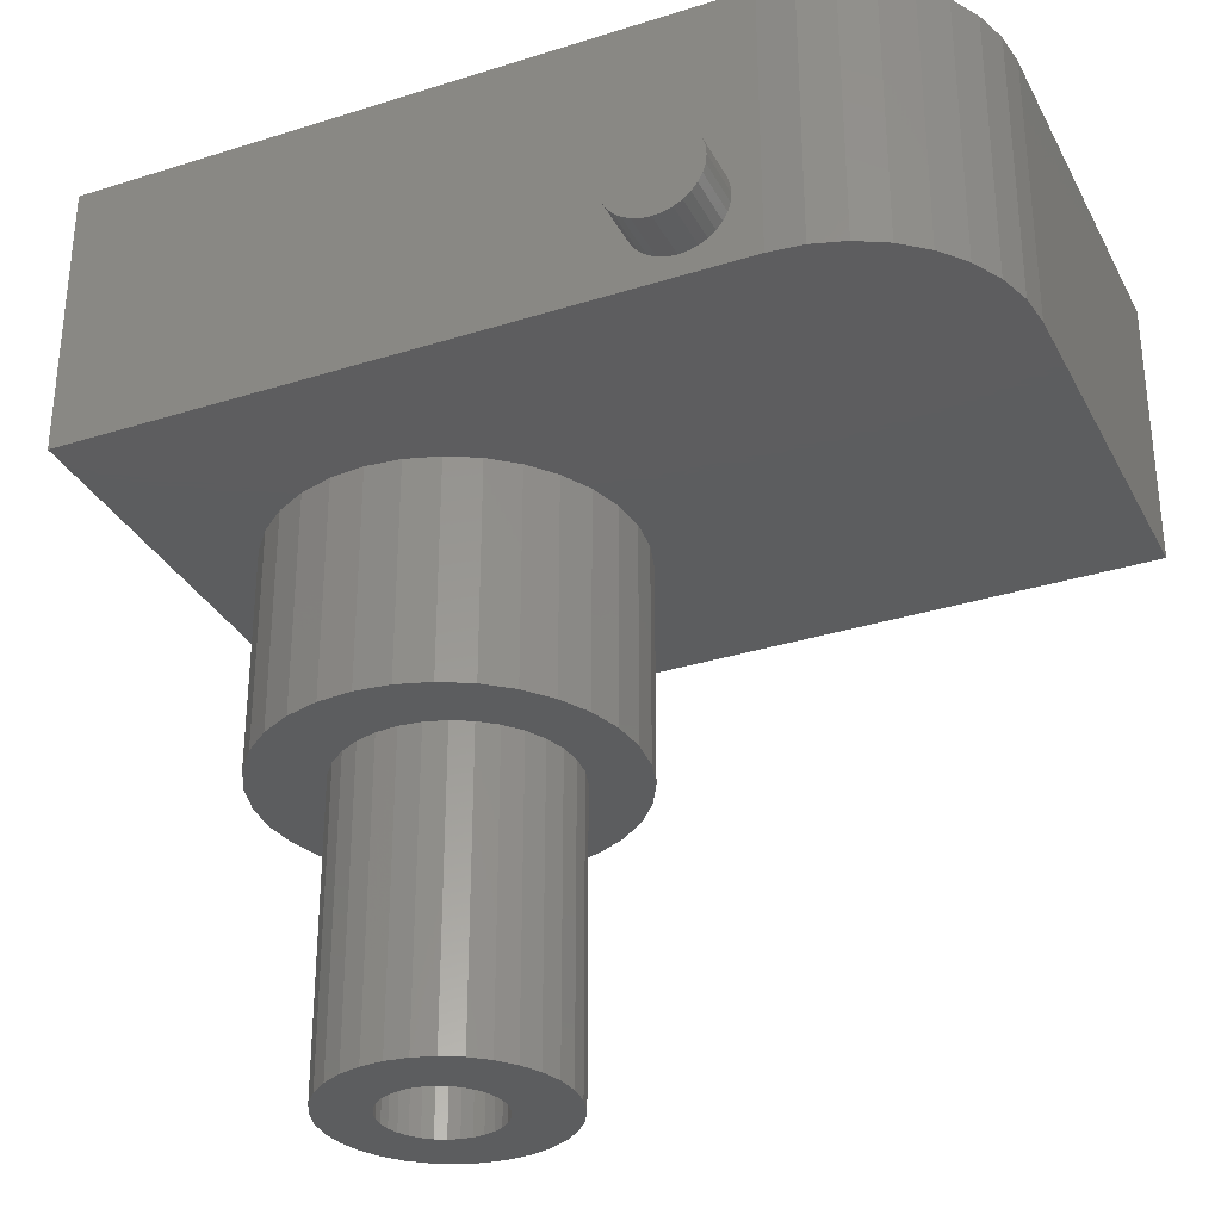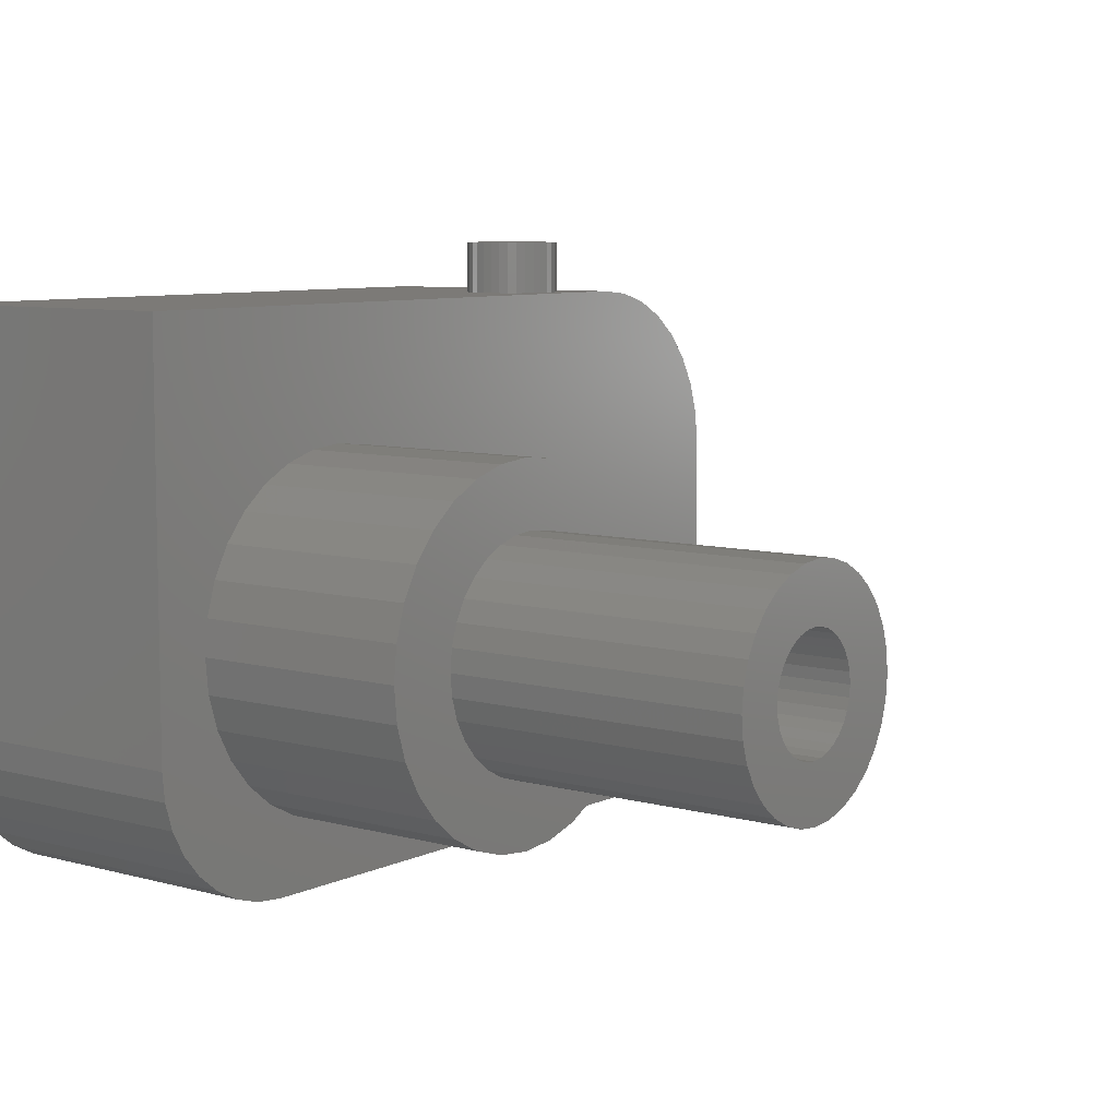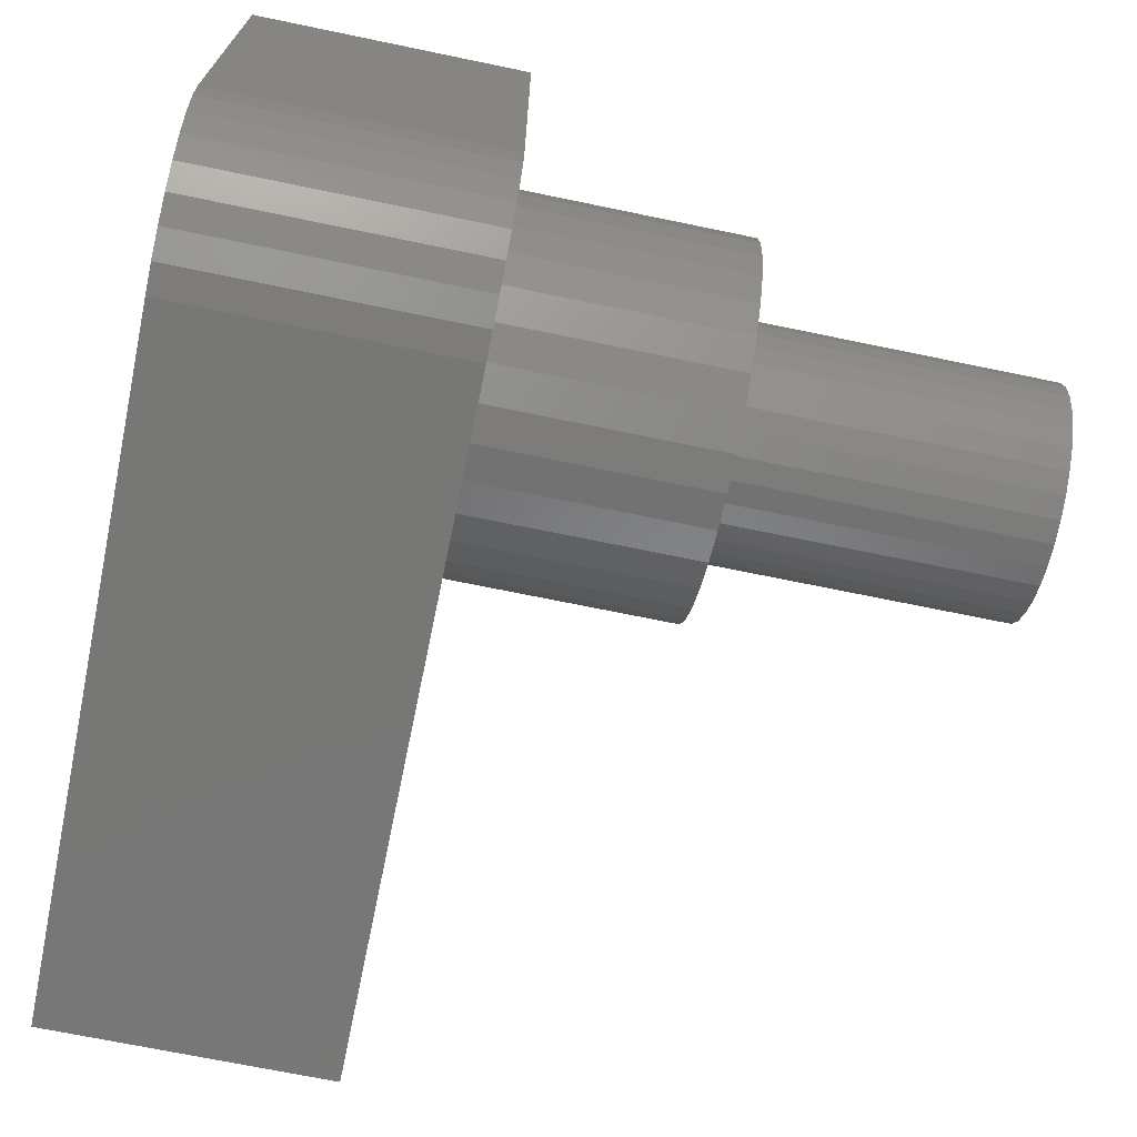
<metadata>
{"format":"stl","ext":"stl","renderer":"f3d","projection":"perspective","resolution":1024,"background":"white","views":[{"elev":-32.0,"azim":23.9,"up":"+Y"},{"elev":7.8,"azim":-52.4,"up":"+Z"},{"elev":-69.9,"azim":-101.7,"up":"+Z"}]}
</metadata>
<code>
# stl→obj: 304 verts, 600 faces
v 0.4531 0.04688 0.2734
v 0.3359 0.04688 0.2734
v 0.4531 0.04688 0.303
v 0.3359 0.04688 0.303
v 0.4531 0.25 0.2734
v 0.4531 0.25 0.303
v 0.3359 0.25 0.2734
v 0.3359 0.25 0.303
v 0.5938 0 0.5
v 0.5938 0.2526 0.5
v 0.5703 0.0625 0.5
v 0.5695 0.05421 0.5
v 0.5671 0.04623 0.5
v 0.5631 0.03888 0.5
v 0.5579 0.03244 0.5
v 0.5514 0.02715 0.5
v 0.5441 0.02322 0.5
v 0.5361 0.0208 0.5
v 0.5278 0.01998 0.5
v 0 0 0.5
v 0 0.2526 0.5
v 0.4861 0.05421 0.5
v 0.4853 0.0625 0.5
v 0.4861 0.07079 0.5
v 0.4885 0.07877 0.5
v 0.4924 0.08612 0.5
v 0.4977 0.09256 0.5
v 0.5042 0.09785 0.5
v 0.5115 0.1018 0.5
v 0.5195 0.1042 0.5
v 0.5278 0.105 0.5
v 0.5195 0.0208 0.5
v 0.5115 0.02322 0.5
v 0.5042 0.02715 0.5
v 0.4977 0.03244 0.5
v 0.4924 0.03888 0.5
v 0.4885 0.04623 0.5
v 0.5361 0.1042 0.5
v 0.5441 0.1018 0.5
v 0.5514 0.09785 0.5
v 0.5579 0.09256 0.5
v 0.5631 0.08612 0.5
v 0.5671 0.07877 0.5
v 0.5695 0.07079 0.5
v 0.5703 0.0625 0.5469
v 0.5695 0.05421 0.5469
v 0.5671 0.04623 0.5469
v 0.5631 0.03888 0.5469
v 0.5579 0.03244 0.5469
v 0.5514 0.02715 0.5469
v 0.5441 0.02322 0.5469
v 0.5361 0.0208 0.5469
v 0.5278 0.01998 0.5469
v 0.5195 0.0208 0.5469
v 0.5115 0.02322 0.5469
v 0.5042 0.02715 0.5469
v 0.4977 0.03244 0.5469
v 0.4924 0.03888 0.5469
v 0.4885 0.04623 0.5469
v 0.4861 0.05421 0.5469
v 0.4853 0.0625 0.5469
v 0.4861 0.07079 0.5469
v 0.4885 0.07877 0.5469
v 0.4924 0.08612 0.5469
v 0.4977 0.09256 0.5469
v 0.5042 0.09785 0.5469
v 0.5115 0.1018 0.5469
v 0.5195 0.1042 0.5469
v 0.5278 0.105 0.5469
v 0.5361 0.1042 0.5469
v 0.5441 0.1018 0.5469
v 0.5514 0.09785 0.5469
v 0.5579 0.09256 0.5469
v 0.5631 0.08612 0.5469
v 0.5671 0.07877 0.5469
v 0.5695 0.07079 0.5469
v 0.1869 -0.4766 0.2614
v 0.125 -0.4766 0.258
v 0.1791 -0.4766 0.255
v 0.1727 -0.4766 0.2473
v 0.1192 -0.4766 0.2388
v 0.168 -0.4766 0.2384
v 0.165 -0.4766 0.2288
v 0.165 -0.4766 0.2087
v 0.1192 -0.4766 0.1987
v 0.168 -0.4766 0.1991
v 0.1727 -0.4766 0.1902
v 0.125 -0.4766 0.1795
v 0.1791 -0.4766 0.1825
v 0.1869 -0.4766 0.1761
v 0.2439 -0.4766 0.2614
v 0.2517 -0.4766 0.255
v 0.3146 -0.4766 0.258
v 0.258 -0.4766 0.2473
v 0.2628 -0.4766 0.2384
v 0.3205 -0.4766 0.2388
v 0.2657 -0.4766 0.2288
v 0.2667 -0.4766 0.2188
v 0.3205 -0.4766 0.1987
v 0.2657 -0.4766 0.2087
v 0.2628 -0.4766 0.1991
v 0.258 -0.4766 0.1902
v 0.3146 -0.4766 0.1795
v 0.2517 -0.4766 0.1825
v 0.2439 -0.4766 0.1761
v 0.3225 -0.4766 0.2188
v 0.1172 -0.4766 0.2188
v 0.1641 -0.4766 0.2188
v 0.2154 -0.4766 0.2701
v 0.2254 -0.4766 0.2691
v 0.3052 -0.4766 0.2758
v 0.2924 -0.4766 0.2913
v 0.2768 -0.4766 0.3041
v 0.2591 -0.4766 0.3136
v 0.2398 -0.4766 0.3194
v 0.2198 -0.4766 0.3214
v 0.1998 -0.4766 0.3194
v 0.1805 -0.4766 0.3136
v 0.1628 -0.4766 0.3041
v 0.1472 -0.4766 0.2913
v 0.1345 -0.4766 0.2758
v 0.1957 -0.4766 0.2662
v 0.2054 -0.4766 0.2691
v 0.1345 -0.4766 0.1617
v 0.1472 -0.4766 0.1462
v 0.2154 -0.4766 0.1674
v 0.2054 -0.4766 0.1684
v 0.1957 -0.4766 0.1713
v 0.1628 -0.4766 0.1334
v 0.1805 -0.4766 0.1239
v 0.1998 -0.4766 0.1181
v 0.2198 -0.4766 0.1161
v 0.2398 -0.4766 0.1181
v 0.2591 -0.4766 0.1239
v 0.2768 -0.4766 0.1334
v 0.2924 -0.4766 0.1462
v 0.3052 -0.4766 0.1617
v 0.235 -0.4766 0.2662
v 0.235 -0.4766 0.1713
v 0.2254 -0.4766 0.1684
v 0.2154 -0.3203 0.1674
v 0.2254 -0.3203 0.1684
v 0.235 -0.3203 0.1713
v 0.2439 -0.3203 0.1761
v 0.2517 -0.3203 0.1825
v 0.258 -0.3203 0.1902
v 0.2628 -0.3203 0.1991
v 0.2657 -0.3203 0.2087
v 0.2667 -0.3203 0.2188
v 0.2054 -0.3203 0.1684
v 0.1957 -0.3203 0.1713
v 0.1869 -0.3203 0.1761
v 0.1791 -0.3203 0.1825
v 0.1727 -0.3203 0.1902
v 0.168 -0.3203 0.1991
v 0.165 -0.3203 0.2087
v 0.1641 -0.3203 0.2188
v 0.2154 -0.3203 0.2701
v 0.2054 -0.3203 0.2691
v 0.1957 -0.3203 0.2662
v 0.1869 -0.3203 0.2614
v 0.1791 -0.3203 0.255
v 0.1727 -0.3203 0.2473
v 0.168 -0.3203 0.2384
v 0.165 -0.3203 0.2288
v 0.2254 -0.3203 0.2691
v 0.235 -0.3203 0.2662
v 0.2439 -0.3203 0.2614
v 0.2517 -0.3203 0.255
v 0.258 -0.3203 0.2473
v 0.2628 -0.3203 0.2384
v 0.2657 -0.3203 0.2288
v 0.1472 -0.2031 0.2913
v 0.06269 -0.2031 0.2809
v 0.1345 -0.2031 0.2758
v 0.1628 -0.2031 0.1334
v 0.07769 -0.2031 0.1286
v 0.1805 -0.2031 0.1239
v 0.3275 -0.2031 0.3335
v 0.2398 -0.2031 0.3194
v 0.2591 -0.2031 0.3136
v 0.3476 -0.2031 0.3089
v 0.2768 -0.2031 0.3041
v 0.2924 -0.2031 0.2913
v 0.2768 -0.2031 0.1334
v 0.2591 -0.2031 0.1239
v 0.3476 -0.2031 0.1286
v 0.3275 -0.2031 0.104
v 0.2398 -0.2031 0.1181
v 0.2198 -0.2031 0.3214
v 0.3029 -0.2031 0.3537
v 0.2748 -0.2031 0.3687
v 0.2443 -0.2031 0.378
v 0.2127 -0.2031 0.3811
v 0.181 -0.2031 0.378
v 0.1505 -0.2031 0.3687
v 0.1225 -0.2031 0.3537
v 0.09788 -0.2031 0.3335
v 0.07769 -0.2031 0.3089
v 0.1805 -0.2031 0.3136
v 0.1998 -0.2031 0.3194
v 0.1628 -0.2031 0.3041
v 0.09788 -0.2031 0.104
v 0.1225 -0.2031 0.08377
v 0.2198 -0.2031 0.1161
v 0.1998 -0.2031 0.1181
v 0.1505 -0.2031 0.06877
v 0.181 -0.2031 0.05953
v 0.2127 -0.2031 0.05641
v 0.2443 -0.2031 0.05953
v 0.2748 -0.2031 0.06877
v 0.3029 -0.2031 0.08377
v 0.125 -0.2031 0.258
v 0.05345 -0.2031 0.2504
v 0.1192 -0.2031 0.2388
v 0.05033 -0.2031 0.2188
v 0.1172 -0.2031 0.2188
v 0.1192 -0.2031 0.1987
v 0.05345 -0.2031 0.1871
v 0.125 -0.2031 0.1795
v 0.1345 -0.2031 0.1617
v 0.06269 -0.2031 0.1566
v 0.1472 -0.2031 0.1462
v 0.3626 -0.2031 0.2809
v 0.3052 -0.2031 0.2758
v 0.3719 -0.2031 0.2504
v 0.3146 -0.2031 0.258
v 0.375 -0.2031 0.2188
v 0.3205 -0.2031 0.2388
v 0.3225 -0.2031 0.2188
v 0.3719 -0.2031 0.1871
v 0.3205 -0.2031 0.1987
v 0.3146 -0.2031 0.1795
v 0.3626 -0.2031 0.1566
v 0.3052 -0.2031 0.1617
v 0.2924 -0.2031 0.1462
v 0.75 0.2526 0
v 0.1328 0.2526 0
v 0.1069 0.2526 0.002552
v 0.08199 0.2526 0.01011
v 0.05903 0.2526 0.02238
v 0.0389 0.2526 0.0389
v 0.02238 0.2526 0.05903
v 0.01011 0.2526 0.08199
v 0.002552 0.2526 0.1069
v 0 0.2526 0.1328
v 0.6242 0.2526 0.497
v 0.6535 0.2526 0.4881
v 0.6806 0.2526 0.4737
v 0.7042 0.2526 0.4542
v 0.7237 0.2526 0.4306
v 0.7381 0.2526 0.4035
v 0.747 0.2526 0.3742
v 0.75 0.2526 0.3438
v 0.05903 0 0.02238
v 0.05345 0 0.1871
v 0.0389 0 0.0389
v 0.1328 0 0
v 0.2443 0 0.05953
v 0.2127 0 0.05641
v 0.181 0 0.05953
v 0.1505 0 0.06877
v 0.1225 0 0.08377
v 0.09788 0 0.104
v 0.1069 0 0.002552
v 0.75 0 0
v 0.75 0 0.3438
v 0.375 2.402e-17 0.2188
v 0.3719 0 0.1871
v 0.3626 0 0.1566
v 0.3476 0 0.1286
v 0.3275 0 0.104
v 0.3029 0 0.08377
v 0.2748 0 0.06877
v 0.05033 3.74e-18 0.2188
v 0 0 0.1328
v 0.002552 0 0.1069
v 0.01011 0 0.08199
v 0.02238 0 0.05903
v 0.05345 0 0.2504
v 0.06269 0 0.2809
v 0.07769 0 0.3089
v 0.09788 0 0.3335
v 0.1225 0 0.3537
v 0.1505 0 0.3687
v 0.181 0 0.378
v 0.2127 0 0.3811
v 0.2443 0 0.378
v 0.2748 0 0.3687
v 0.3029 0 0.3537
v 0.3275 0 0.3335
v 0.3476 0 0.3089
v 0.3626 0 0.2809
v 0.3719 0 0.2504
v 0.747 0 0.3742
v 0.7381 0 0.4035
v 0.7237 0 0.4306
v 0.7042 0 0.4542
v 0.6806 0 0.4737
v 0.6535 0 0.4881
v 0.6242 0 0.497
v 0.08199 0 0.01011
v 0.07769 0 0.1286
v 0.06269 0 0.1566
f 1 2 3
f 3 2 4
f 5 6 7
f 7 6 8
f 6 5 3
f 3 5 1
f 8 6 4
f 4 6 3
f 7 8 2
f 2 8 4
f 5 7 1
f 1 7 2
f 9 10 11
f 9 11 12
f 9 12 13
f 9 13 14
f 9 14 15
f 9 15 16
f 9 16 17
f 9 17 18
f 9 18 19
f 9 19 20
f 21 20 22
f 21 22 23
f 21 23 24
f 21 24 25
f 21 25 26
f 21 26 27
f 21 27 28
f 21 28 29
f 21 29 30
f 21 30 31
f 21 31 10
f 20 19 32
f 20 32 33
f 20 33 34
f 20 34 35
f 20 35 36
f 20 36 37
f 20 37 22
f 10 31 38
f 10 38 39
f 10 39 40
f 10 40 41
f 10 41 42
f 10 42 43
f 10 43 44
f 10 44 11
f 11 45 12
f 12 45 46
f 12 46 13
f 13 46 47
f 13 47 14
f 14 47 48
f 14 48 15
f 15 48 49
f 15 49 16
f 16 49 50
f 16 50 17
f 17 50 51
f 17 51 18
f 18 51 52
f 18 52 19
f 19 52 53
f 19 53 32
f 32 53 54
f 32 54 33
f 33 54 55
f 33 55 34
f 34 55 56
f 34 56 35
f 35 56 57
f 35 57 36
f 36 57 58
f 36 58 37
f 37 58 59
f 37 59 22
f 22 59 60
f 22 60 23
f 23 60 61
f 23 61 24
f 24 61 62
f 24 62 25
f 25 62 63
f 25 63 26
f 26 63 64
f 26 64 27
f 27 64 65
f 27 65 28
f 28 65 66
f 28 66 29
f 29 66 67
f 29 67 30
f 30 67 68
f 30 68 31
f 31 68 69
f 31 69 38
f 38 69 70
f 38 70 39
f 39 70 71
f 39 71 40
f 40 71 72
f 40 72 41
f 41 72 73
f 41 73 42
f 42 73 74
f 42 74 43
f 43 74 75
f 43 75 44
f 44 75 76
f 44 76 11
f 11 76 45
f 69 68 67
f 70 69 67
f 70 67 71
f 71 67 66
f 71 66 72
f 72 66 65
f 72 65 73
f 73 65 64
f 73 64 74
f 74 64 63
f 74 63 75
f 75 63 62
f 75 62 76
f 46 59 47
f 47 59 58
f 47 58 48
f 48 58 57
f 48 57 49
f 49 57 56
f 49 56 50
f 50 56 55
f 50 55 51
f 51 55 54
f 51 54 53
f 51 53 52
f 76 62 45
f 45 62 61
f 45 61 46
f 46 61 60
f 46 60 59
f 77 78 79
f 80 79 78
f 78 81 80
f 80 81 82
f 83 82 81
f 84 85 86
f 87 86 85
f 85 88 87
f 88 89 87
f 90 89 88
f 91 92 93
f 93 92 94
f 93 94 95
f 93 95 96
f 96 95 97
f 98 96 97
f 99 100 101
f 99 101 102
f 99 102 103
f 103 102 104
f 103 104 105
f 106 96 98
f 106 98 100
f 106 100 99
f 107 85 84
f 107 84 108
f 107 108 83
f 107 83 81
f 109 110 111
f 109 111 112
f 109 112 113
f 109 113 114
f 109 114 115
f 109 115 116
f 109 116 117
f 109 117 118
f 109 118 119
f 109 119 120
f 109 120 121
f 121 78 77
f 121 77 122
f 121 122 123
f 121 123 109
f 124 125 126
f 124 126 127
f 124 127 128
f 124 128 90
f 124 90 88
f 126 125 129
f 126 129 130
f 126 130 131
f 126 131 132
f 126 132 133
f 126 133 134
f 126 134 135
f 126 135 136
f 126 136 137
f 111 110 138
f 111 138 91
f 111 91 93
f 137 103 105
f 137 105 139
f 137 139 140
f 137 140 126
f 141 140 142
f 142 140 139
f 142 139 143
f 143 139 105
f 143 105 144
f 144 105 104
f 144 104 145
f 145 104 102
f 145 102 146
f 146 102 101
f 146 101 147
f 147 101 100
f 147 100 148
f 148 100 98
f 148 98 149
f 140 141 126
f 126 141 150
f 126 150 127
f 127 150 151
f 127 151 128
f 128 151 152
f 128 152 90
f 90 152 153
f 90 153 89
f 89 153 154
f 89 154 87
f 87 154 155
f 87 155 86
f 86 155 156
f 86 156 84
f 84 156 157
f 84 157 108
f 158 123 159
f 159 123 122
f 159 122 160
f 160 122 77
f 160 77 161
f 161 77 79
f 161 79 162
f 162 79 80
f 162 80 163
f 163 80 82
f 163 82 164
f 164 82 83
f 164 83 165
f 165 83 108
f 165 108 157
f 123 158 109
f 109 158 166
f 109 166 110
f 110 166 167
f 110 167 138
f 138 167 168
f 138 168 91
f 91 168 169
f 91 169 92
f 92 169 170
f 92 170 94
f 94 170 171
f 94 171 95
f 95 171 172
f 95 172 97
f 97 172 149
f 97 149 98
f 158 159 160
f 166 158 160
f 166 160 167
f 167 160 161
f 167 161 168
f 168 161 162
f 168 162 169
f 169 162 163
f 169 163 170
f 170 163 164
f 170 164 171
f 171 164 165
f 171 165 172
f 148 155 147
f 147 155 154
f 147 154 146
f 146 154 153
f 146 153 145
f 145 153 152
f 145 152 144
f 144 152 151
f 144 151 143
f 143 151 150
f 143 150 141
f 143 141 142
f 172 165 149
f 149 165 157
f 149 157 148
f 148 157 156
f 148 156 155
f 173 174 175
f 176 177 178
f 179 180 181
f 179 181 182
f 182 181 183
f 182 183 184
f 185 186 187
f 188 187 186
f 188 186 189
f 190 180 179
f 190 179 191
f 190 191 192
f 190 192 193
f 190 193 194
f 190 194 195
f 190 195 196
f 190 196 197
f 190 197 198
f 198 199 200
f 198 200 201
f 198 201 190
f 199 174 173
f 199 173 202
f 199 202 200
f 203 204 205
f 203 205 206
f 203 206 178
f 203 178 177
f 205 204 207
f 205 207 208
f 205 208 209
f 205 209 210
f 205 210 211
f 205 211 212
f 205 212 188
f 205 188 189
f 175 174 213
f 213 174 214
f 213 214 215
f 215 214 216
f 215 216 217
f 217 216 218
f 218 216 219
f 218 219 220
f 220 219 221
f 221 219 222
f 221 222 223
f 223 222 177
f 223 177 176
f 182 184 224
f 224 184 225
f 224 225 226
f 226 225 227
f 226 227 228
f 228 227 229
f 228 229 230
f 228 230 231
f 231 230 232
f 231 232 233
f 231 233 234
f 234 233 235
f 234 235 187
f 187 235 236
f 187 236 185
f 230 106 232
f 232 106 99
f 232 99 233
f 233 99 103
f 233 103 235
f 235 103 137
f 235 137 236
f 236 137 136
f 236 136 185
f 185 136 135
f 185 135 186
f 186 135 134
f 186 134 189
f 189 134 133
f 189 133 205
f 205 133 132
f 205 132 206
f 206 132 131
f 206 131 178
f 178 131 130
f 178 130 176
f 176 130 129
f 176 129 223
f 223 129 125
f 223 125 221
f 221 125 124
f 221 124 220
f 220 124 88
f 220 88 218
f 218 88 85
f 218 85 217
f 217 85 107
f 217 107 215
f 215 107 81
f 215 81 213
f 213 81 78
f 213 78 175
f 175 78 121
f 175 121 173
f 173 121 120
f 173 120 202
f 202 120 119
f 202 119 200
f 200 119 118
f 200 118 201
f 201 118 117
f 201 117 190
f 190 117 116
f 190 116 180
f 180 116 115
f 180 115 181
f 181 115 114
f 181 114 183
f 183 114 113
f 183 113 184
f 184 113 112
f 184 112 225
f 225 112 111
f 225 111 227
f 227 111 93
f 227 93 229
f 229 93 96
f 229 96 230
f 230 96 106
f 21 10 237
f 21 237 238
f 21 238 239
f 21 239 240
f 21 240 241
f 21 241 242
f 21 242 243
f 21 243 244
f 21 244 245
f 21 245 246
f 10 247 248
f 10 248 249
f 10 249 250
f 10 250 251
f 10 251 252
f 10 252 253
f 10 253 254
f 10 254 237
f 255 256 257
f 258 259 260
f 258 260 261
f 258 261 262
f 258 262 263
f 258 263 264
f 258 264 265
f 266 267 268
f 266 268 269
f 266 269 270
f 266 270 271
f 266 271 272
f 266 272 273
f 266 273 274
f 266 274 259
f 266 259 258
f 275 20 276
f 275 276 277
f 275 277 278
f 275 278 279
f 275 279 257
f 275 257 256
f 20 275 280
f 20 280 281
f 20 281 282
f 20 282 283
f 20 283 284
f 20 284 285
f 20 285 286
f 20 286 287
f 20 287 288
f 9 20 288
f 9 288 289
f 9 289 290
f 9 290 291
f 9 291 292
f 9 292 293
f 9 293 294
f 9 294 268
f 268 267 295
f 268 295 296
f 268 296 297
f 268 297 298
f 268 298 299
f 268 299 300
f 268 300 301
f 268 301 9
f 265 264 302
f 302 264 303
f 302 303 255
f 255 303 304
f 255 304 256
f 258 238 266
f 266 238 237
f 246 276 21
f 21 276 20
f 238 258 239
f 239 258 265
f 239 265 240
f 240 265 302
f 240 302 241
f 241 302 255
f 241 255 242
f 242 255 257
f 242 257 243
f 243 257 279
f 243 279 244
f 244 279 278
f 244 278 245
f 245 278 277
f 245 277 246
f 246 277 276
f 266 237 267
f 267 237 254
f 267 254 295
f 295 254 253
f 295 253 296
f 296 253 252
f 296 252 297
f 297 252 251
f 297 251 298
f 298 251 250
f 298 250 299
f 299 250 249
f 299 249 300
f 300 249 248
f 300 248 301
f 301 248 247
f 301 247 9
f 9 247 10
f 268 228 269
f 269 228 231
f 269 231 270
f 270 231 234
f 270 234 271
f 271 234 187
f 271 187 272
f 272 187 188
f 272 188 273
f 273 188 212
f 273 212 274
f 274 212 211
f 274 211 259
f 259 211 210
f 259 210 260
f 260 210 209
f 260 209 261
f 261 209 208
f 261 208 262
f 262 208 207
f 262 207 263
f 263 207 204
f 263 204 264
f 264 204 203
f 264 203 303
f 303 203 177
f 303 177 304
f 304 177 222
f 304 222 256
f 256 222 219
f 256 219 275
f 275 219 216
f 275 216 280
f 280 216 214
f 280 214 281
f 281 214 174
f 281 174 282
f 282 174 199
f 282 199 283
f 283 199 198
f 283 198 284
f 284 198 197
f 284 197 285
f 285 197 196
f 285 196 286
f 286 196 195
f 286 195 287
f 287 195 194
f 287 194 288
f 288 194 193
f 288 193 289
f 289 193 192
f 289 192 290
f 290 192 191
f 290 191 291
f 291 191 179
f 291 179 292
f 292 179 182
f 292 182 293
f 293 182 224
f 293 224 294
f 294 224 226
f 294 226 268
f 268 226 228

</code>
